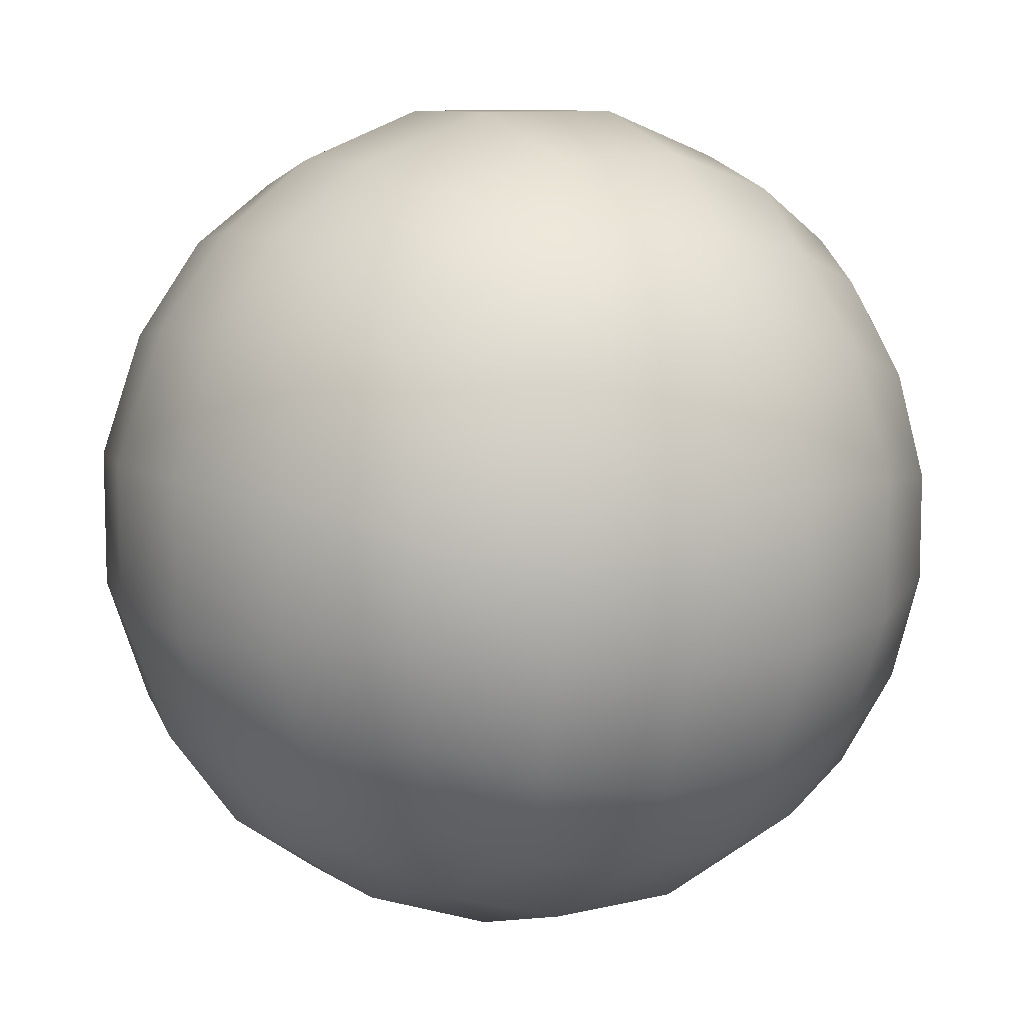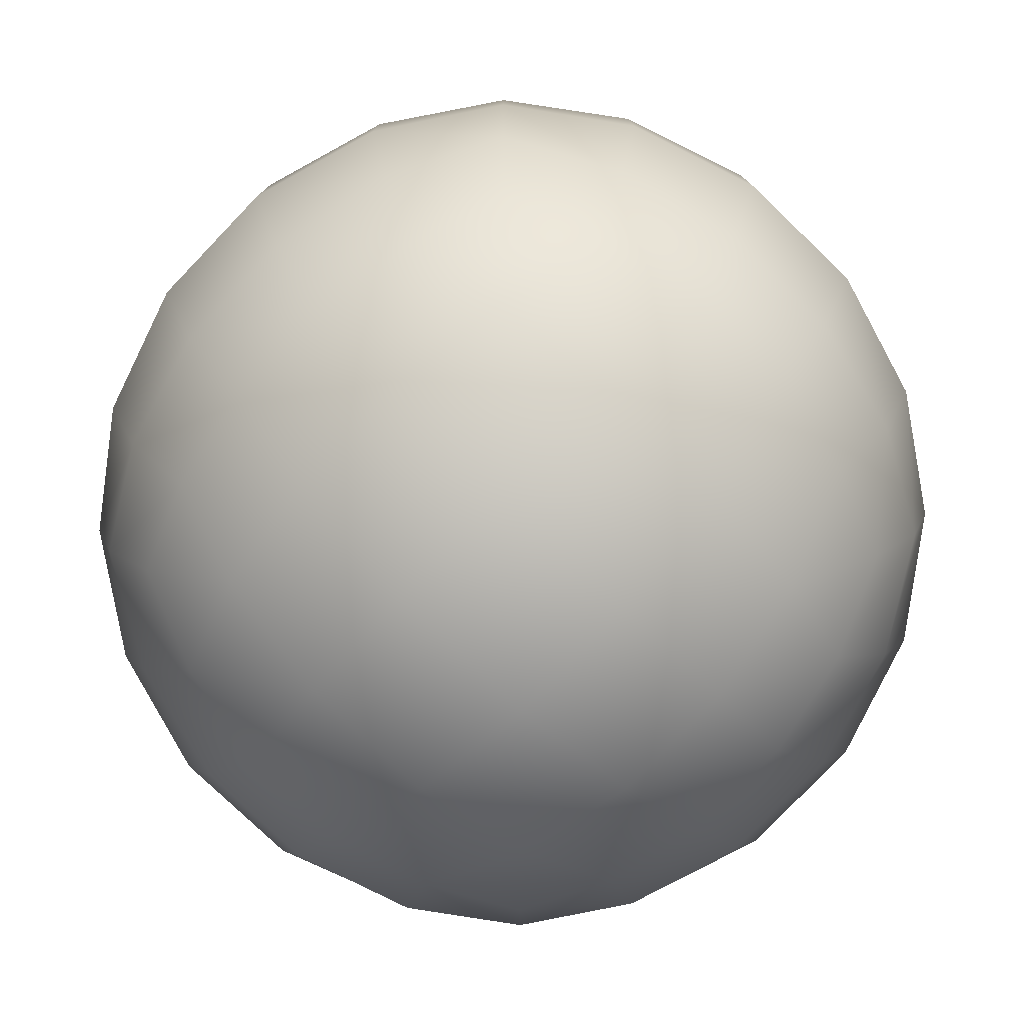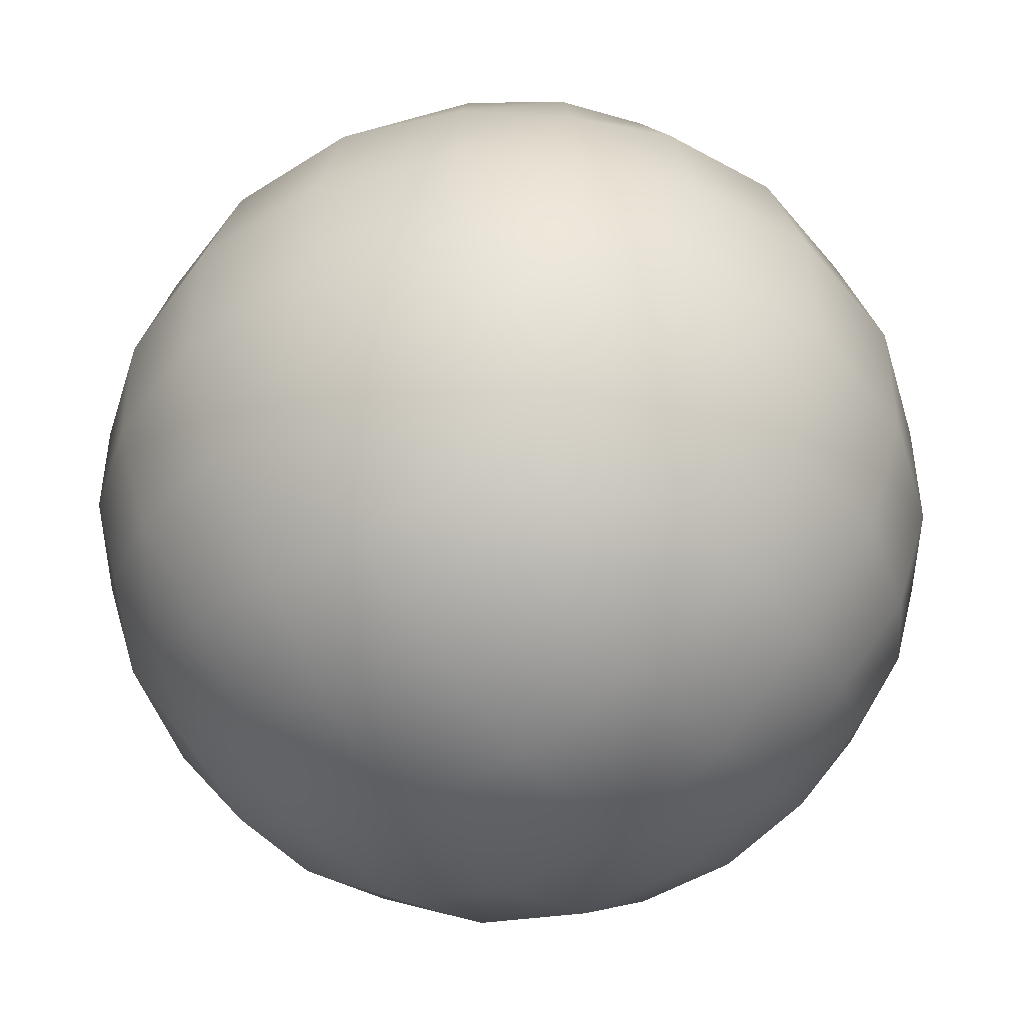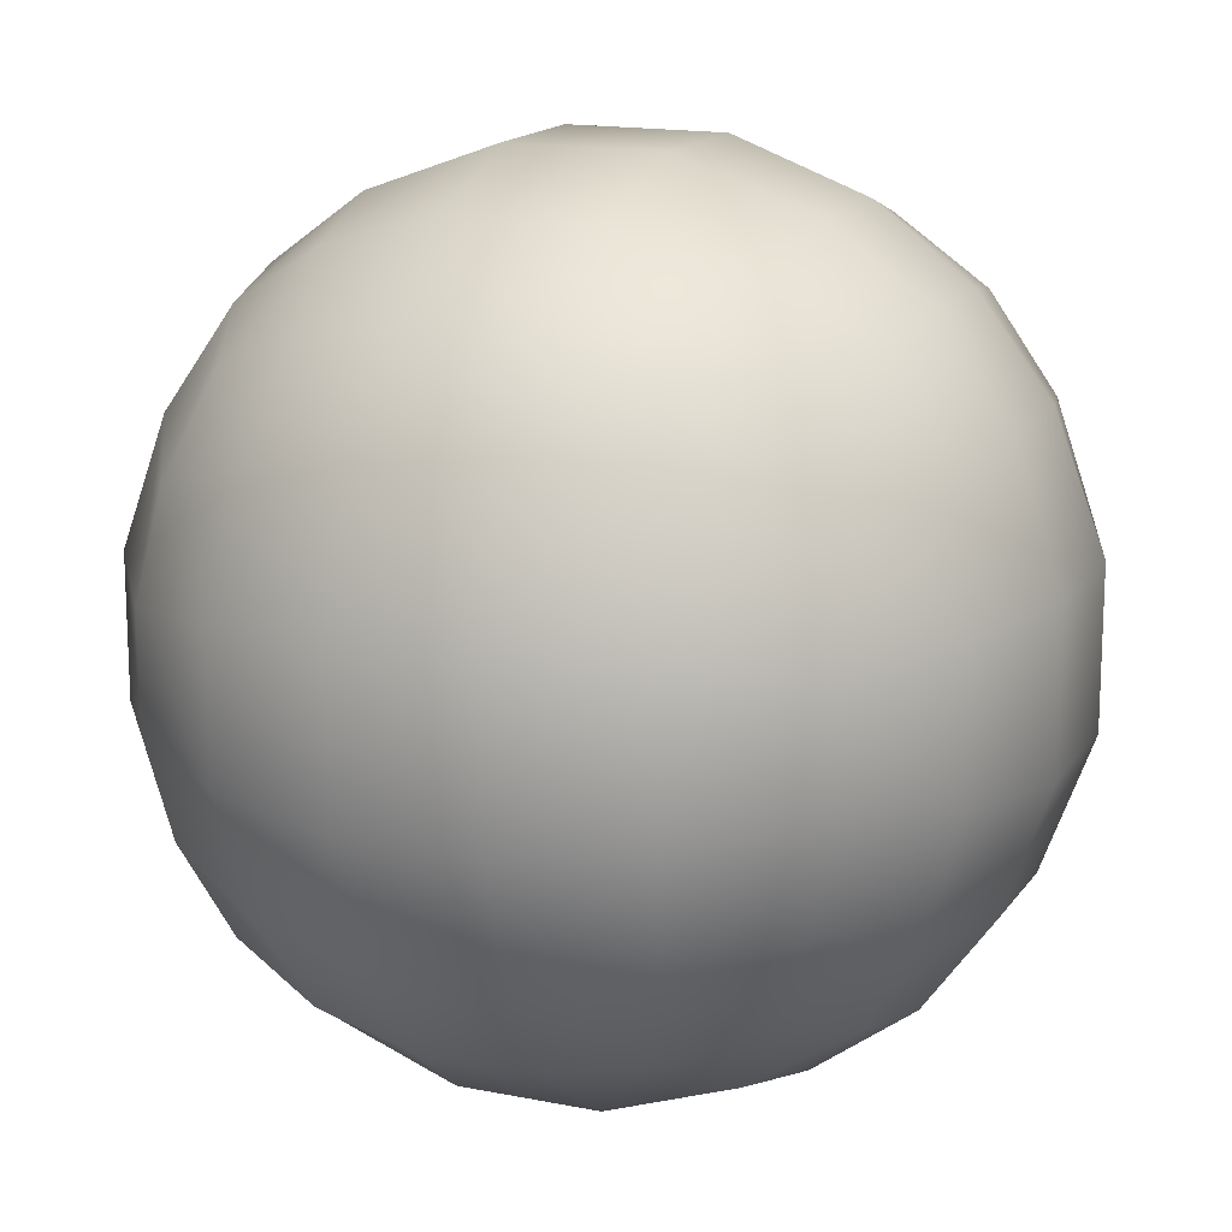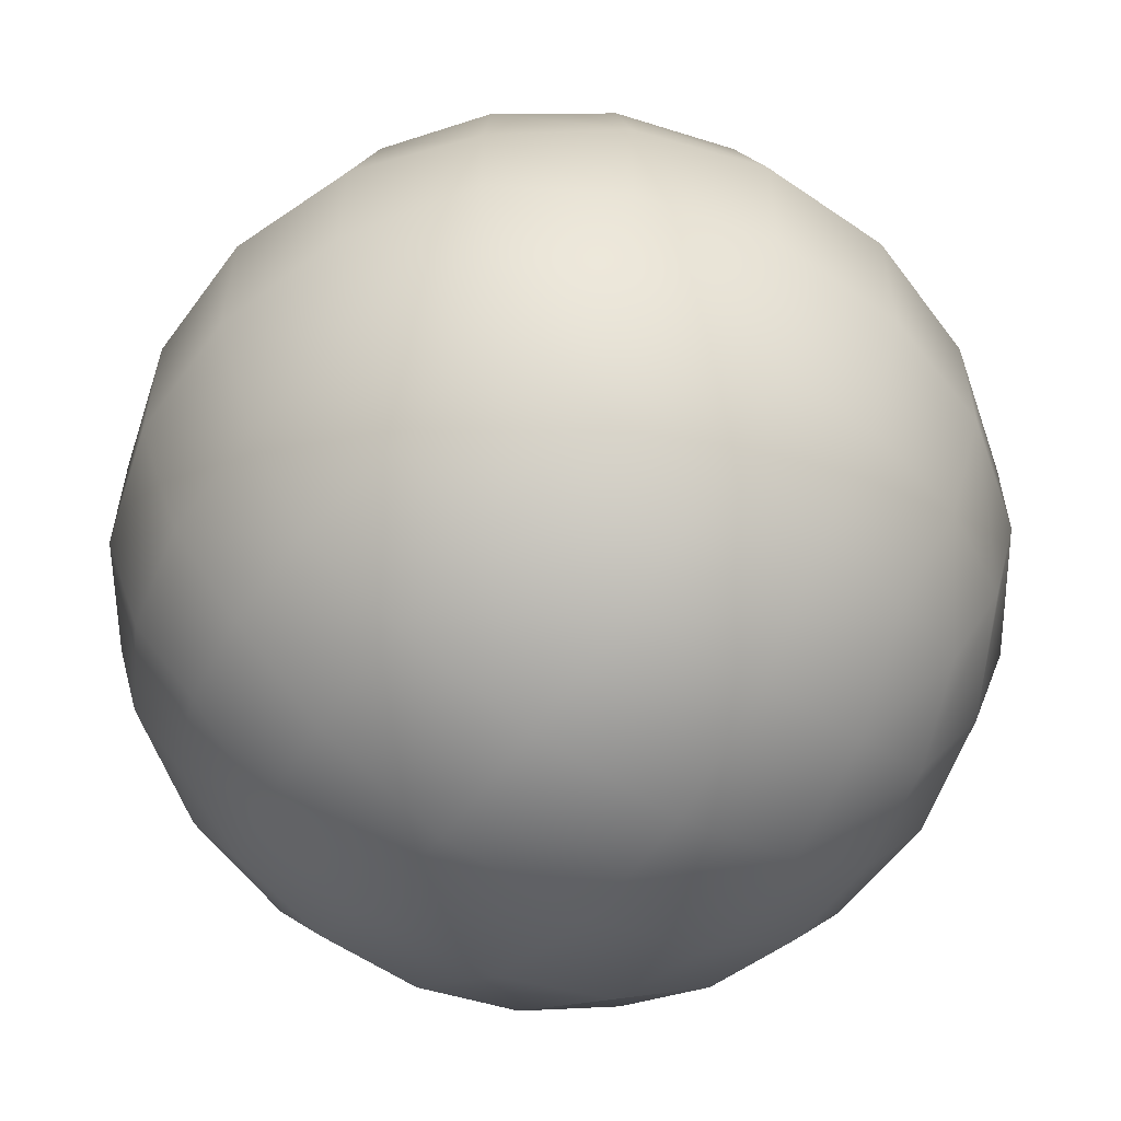
<metadata>
{"format":"obj","ext":"obj","renderer":"f3d","projection":"perspective","resolution":1024,"background":"white","views":[{"elev":9.5,"azim":147.8,"up":"+Y"},{"elev":-78.6,"azim":-43.8,"up":"+Y"},{"elev":-45.2,"azim":-143.4,"up":"+Z"},{"elev":15.8,"azim":22.8,"up":"+Y"},{"elev":-57.2,"azim":144.3,"up":"+Y"}]}
</metadata>
<code>
o 300.019
v -1 -1 1
v -1 1 1
v -1 -1 -1
v -1 1 -1
v 1 -1 1
v 1 1 1
v 1 -1 -1
v 1 1 -1
v -1.142 -1.142 -0.6252
v -1.215 -1.215 -0.2127
v -1.215 -1.215 0.2127
v -1.142 -1.142 0.6252
v -1.142 -0.6252 1.142
v -1.215 -0.2127 1.215
v -1.215 0.2127 1.215
v -1.142 0.6252 1.142
v -1.142 1.142 0.6252
v -1.215 1.215 0.2127
v -1.215 1.215 -0.2127
v -1.142 1.142 -0.6252
v -1.142 0.6252 -1.142
v -1.215 0.2127 -1.215
v -1.215 -0.2127 -1.215
v -1.142 -0.6252 -1.142
v 0.6252 -1.142 -1.142
v 0.2127 -1.215 -1.215
v -0.2127 -1.215 -1.215
v -0.6252 -1.142 -1.142
v -0.6252 1.142 -1.142
v -0.2127 1.215 -1.215
v 0.2127 1.215 -1.215
v 0.6252 1.142 -1.142
v 1.142 0.6252 -1.142
v 1.215 0.2127 -1.215
v 1.215 -0.2127 -1.215
v 1.142 -0.6252 -1.142
v 1.142 -1.142 0.6252
v 1.215 -1.215 0.2127
v 1.215 -1.215 -0.2127
v 1.142 -1.142 -0.6252
v 1.142 1.142 -0.6252
v 1.215 1.215 -0.2127
v 1.215 1.215 0.2127
v 1.142 1.142 0.6252
v 1.142 0.6252 1.142
v 1.215 0.2127 1.215
v 1.215 -0.2127 1.215
v 1.142 -0.6252 1.142
v -0.6252 -1.142 1.142
v -0.2127 -1.215 1.215
v 0.2127 -1.215 1.215
v 0.6252 -1.142 1.142
v 0.6252 1.142 1.142
v 0.2127 1.215 1.215
v -0.2127 1.215 1.215
v -0.6252 1.142 1.142
v 0.7622 1.371 -0.724
v 0.8336 1.49 -0.2479
v 0.8336 1.49 0.2479
v 0.7622 1.371 0.724
v 0.2738 1.521 -0.779
v 0.306 1.682 -0.2682
v 0.306 1.682 0.2682
v 0.2738 1.521 0.779
v -0.2738 1.521 -0.779
v -0.306 1.682 -0.2682
v -0.306 1.682 0.2682
v -0.2738 1.521 0.779
v -0.7622 1.371 -0.724
v -0.8336 1.49 -0.2479
v -0.8336 1.49 0.2479
v -0.7622 1.371 0.724
v -0.7622 -1.371 -0.724
v -0.8336 -1.49 -0.2479
v -0.8336 -1.49 0.2479
v -0.7622 -1.371 0.724
v -0.2738 -1.521 -0.779
v -0.306 -1.682 -0.2682
v -0.306 -1.682 0.2682
v -0.2738 -1.521 0.779
v 0.2738 -1.521 -0.779
v 0.306 -1.682 -0.2682
v 0.306 -1.682 0.2682
v 0.2738 -1.521 0.779
v 0.7622 -1.371 -0.724
v 0.8336 -1.49 -0.2479
v 0.8336 -1.49 0.2479
v 0.7622 -1.371 0.724
v 0.724 -0.7622 1.371
v 0.2479 -0.8336 1.49
v -0.2479 -0.8336 1.49
v -0.724 -0.7622 1.371
v 0.779 -0.2738 1.521
v 0.2682 -0.306 1.682
v -0.2682 -0.306 1.682
v -0.779 -0.2738 1.521
v 0.779 0.2738 1.521
v 0.2682 0.306 1.682
v -0.2682 0.306 1.682
v -0.779 0.2738 1.521
v 0.724 0.7622 1.371
v 0.2479 0.8336 1.49
v -0.2479 0.8336 1.49
v -0.724 0.7622 1.371
v 1.371 -0.7622 -0.724
v 1.49 -0.8336 -0.2479
v 1.49 -0.8336 0.2479
v 1.371 -0.7622 0.724
v 1.521 -0.2738 -0.779
v 1.682 -0.306 -0.2682
v 1.682 -0.306 0.2682
v 1.521 -0.2738 0.779
v 1.521 0.2738 -0.779
v 1.682 0.306 -0.2682
v 1.682 0.306 0.2682
v 1.521 0.2738 0.779
v 1.371 0.7622 -0.724
v 1.49 0.8336 -0.2479
v 1.49 0.8336 0.2479
v 1.371 0.7622 0.724
v -0.724 -0.7622 -1.371
v -0.2479 -0.8336 -1.49
v 0.2479 -0.8336 -1.49
v 0.724 -0.7622 -1.371
v -0.779 -0.2738 -1.521
v -0.2682 -0.306 -1.682
v 0.2682 -0.306 -1.682
v 0.779 -0.2738 -1.521
v -0.779 0.2738 -1.521
v -0.2682 0.306 -1.682
v 0.2682 0.306 -1.682
v 0.779 0.2738 -1.521
v -0.724 0.7622 -1.371
v -0.2479 0.8336 -1.49
v 0.2479 0.8336 -1.49
v 0.724 0.7622 -1.371
v -1.371 -0.7622 0.724
v -1.49 -0.8336 0.2479
v -1.49 -0.8336 -0.2479
v -1.371 -0.7622 -0.724
v -1.521 -0.2738 0.779
v -1.682 -0.306 0.2682
v -1.682 -0.306 -0.2682
v -1.521 -0.2738 -0.779
v -1.521 0.2738 0.779
v -1.682 0.306 0.2682
v -1.682 0.306 -0.2682
v -1.521 0.2738 -0.779
v -1.371 0.7622 0.724
v -1.49 0.8336 0.2479
v -1.49 0.8336 -0.2479
v -1.371 0.7622 -0.724
f 152 20 4 21
f 136 32 8 33
f 120 44 6 45
f 104 56 2 16
f 88 37 5 52
f 72 17 2 56
f 44 60 53 6
f 60 64 54 53
f 64 68 55 54
f 68 72 56 55
f 8 32 57 41
f 41 57 58 42
f 42 58 59 43
f 43 59 60 44
f 32 31 61 57
f 57 61 62 58
f 58 62 63 59
f 59 63 64 60
f 31 30 65 61
f 61 65 66 62
f 62 66 67 63
f 63 67 68 64
f 30 29 69 65
f 65 69 70 66
f 66 70 71 67
f 67 71 72 68
f 29 4 20 69
f 69 20 19 70
f 70 19 18 71
f 71 18 17 72
f 12 76 49 1
f 76 80 50 49
f 80 84 51 50
f 84 88 52 51
f 3 28 73 9
f 9 73 74 10
f 10 74 75 11
f 11 75 76 12
f 28 27 77 73
f 73 77 78 74
f 74 78 79 75
f 75 79 80 76
f 27 26 81 77
f 77 81 82 78
f 78 82 83 79
f 79 83 84 80
f 26 25 85 81
f 81 85 86 82
f 82 86 87 83
f 83 87 88 84
f 25 7 40 85
f 85 40 39 86
f 86 39 38 87
f 87 38 37 88
f 49 92 13 1
f 92 96 14 13
f 96 100 15 14
f 100 104 16 15
f 5 48 89 52
f 52 89 90 51
f 51 90 91 50
f 50 91 92 49
f 48 47 93 89
f 89 93 94 90
f 90 94 95 91
f 91 95 96 92
f 47 46 97 93
f 93 97 98 94
f 94 98 99 95
f 95 99 100 96
f 46 45 101 97
f 97 101 102 98
f 98 102 103 99
f 99 103 104 100
f 45 6 53 101
f 101 53 54 102
f 102 54 55 103
f 103 55 56 104
f 37 108 48 5
f 108 112 47 48
f 112 116 46 47
f 116 120 45 46
f 7 36 105 40
f 40 105 106 39
f 39 106 107 38
f 38 107 108 37
f 36 35 109 105
f 105 109 110 106
f 106 110 111 107
f 107 111 112 108
f 35 34 113 109
f 109 113 114 110
f 110 114 115 111
f 111 115 116 112
f 34 33 117 113
f 113 117 118 114
f 114 118 119 115
f 115 119 120 116
f 33 8 41 117
f 117 41 42 118
f 118 42 43 119
f 119 43 44 120
f 25 124 36 7
f 124 128 35 36
f 128 132 34 35
f 132 136 33 34
f 3 24 121 28
f 28 121 122 27
f 27 122 123 26
f 26 123 124 25
f 24 23 125 121
f 121 125 126 122
f 122 126 127 123
f 123 127 128 124
f 23 22 129 125
f 125 129 130 126
f 126 130 131 127
f 127 131 132 128
f 22 21 133 129
f 129 133 134 130
f 130 134 135 131
f 131 135 136 132
f 21 4 29 133
f 133 29 30 134
f 134 30 31 135
f 135 31 32 136
f 9 140 24 3
f 140 144 23 24
f 144 148 22 23
f 148 152 21 22
f 1 13 137 12
f 12 137 138 11
f 11 138 139 10
f 10 139 140 9
f 13 14 141 137
f 137 141 142 138
f 138 142 143 139
f 139 143 144 140
f 14 15 145 141
f 141 145 146 142
f 142 146 147 143
f 143 147 148 144
f 15 16 149 145
f 145 149 150 146
f 146 150 151 147
f 147 151 152 148
f 16 2 17 149
f 149 17 18 150
f 150 18 19 151
f 151 19 20 152
o 300.021
v -1.1 -1.1 1.1
v -1.1 1.1 1.1
v -1.1 -1.1 -1.1
v -1.1 1.1 -1.1
v 1.1 -1.1 1.1
v 1.1 1.1 1.1
v 1.1 -1.1 -1.1
v 1.1 1.1 -1.1
v -1.256 -1.256 -0.6877
v -1.337 -1.337 -0.2339
v -1.337 -1.337 0.2339
v -1.256 -1.256 0.6877
v -1.256 -0.6877 1.256
v -1.337 -0.2339 1.337
v -1.337 0.2339 1.337
v -1.256 0.6877 1.256
v -1.256 1.256 0.6877
v -1.337 1.337 0.2339
v -1.337 1.337 -0.2339
v -1.256 1.256 -0.6877
v -1.256 0.6877 -1.256
v -1.337 0.2339 -1.337
v -1.337 -0.2339 -1.337
v -1.256 -0.6877 -1.256
v 0.6877 -1.256 -1.256
v 0.2339 -1.337 -1.337
v -0.2339 -1.337 -1.337
v -0.6877 -1.256 -1.256
v -0.6877 1.256 -1.256
v -0.2339 1.337 -1.337
v 0.2339 1.337 -1.337
v 0.6877 1.256 -1.256
v 1.256 0.6877 -1.256
v 1.337 0.2339 -1.337
v 1.337 -0.2339 -1.337
v 1.256 -0.6877 -1.256
v 1.256 -1.256 0.6877
v 1.337 -1.337 0.2339
v 1.337 -1.337 -0.2339
v 1.256 -1.256 -0.6877
v 1.256 1.256 -0.6877
v 1.337 1.337 -0.2339
v 1.337 1.337 0.2339
v 1.256 1.256 0.6877
v 1.256 0.6877 1.256
v 1.337 0.2339 1.337
v 1.337 -0.2339 1.337
v 1.256 -0.6877 1.256
v -0.6877 -1.256 1.256
v -0.2339 -1.337 1.337
v 0.2339 -1.337 1.337
v 0.6877 -1.256 1.256
v 0.6877 1.256 1.256
v 0.2339 1.337 1.337
v -0.2339 1.337 1.337
v -0.6877 1.256 1.256
v 0.8384 1.508 -0.7963
v 0.9169 1.638 -0.2727
v 0.9169 1.638 0.2727
v 0.8384 1.508 0.7963
v 0.3012 1.673 -0.8569
v 0.3366 1.85 -0.295
v 0.3366 1.85 0.295
v 0.3012 1.673 0.8569
v -0.3012 1.673 -0.8569
v -0.3366 1.85 -0.295
v -0.3366 1.85 0.295
v -0.3012 1.673 0.8569
v -0.8384 1.508 -0.7963
v -0.9169 1.638 -0.2727
v -0.9169 1.638 0.2727
v -0.8384 1.508 0.7963
v -0.8384 -1.508 -0.7963
v -0.9169 -1.638 -0.2727
v -0.9169 -1.638 0.2727
v -0.8384 -1.508 0.7963
v -0.3012 -1.673 -0.8569
v -0.3366 -1.85 -0.295
v -0.3366 -1.85 0.295
v -0.3012 -1.673 0.8569
v 0.3012 -1.673 -0.8569
v 0.3366 -1.85 -0.295
v 0.3366 -1.85 0.295
v 0.3012 -1.673 0.8569
v 0.8384 -1.508 -0.7963
v 0.9169 -1.638 -0.2727
v 0.9169 -1.638 0.2727
v 0.8384 -1.508 0.7963
v 0.7963 -0.8384 1.508
v 0.2727 -0.9169 1.638
v -0.2727 -0.9169 1.638
v -0.7963 -0.8384 1.508
v 0.8569 -0.3012 1.673
v 0.295 -0.3366 1.85
v -0.295 -0.3366 1.85
v -0.8569 -0.3012 1.673
v 0.8569 0.3012 1.673
v 0.295 0.3366 1.85
v -0.295 0.3366 1.85
v -0.8569 0.3012 1.673
v 0.7963 0.8384 1.508
v 0.2727 0.9169 1.638
v -0.2727 0.9169 1.638
v -0.7963 0.8384 1.508
v 1.508 -0.8384 -0.7963
v 1.638 -0.9169 -0.2727
v 1.638 -0.9169 0.2727
v 1.508 -0.8384 0.7963
v 1.673 -0.3012 -0.8569
v 1.85 -0.3366 -0.295
v 1.85 -0.3366 0.295
v 1.673 -0.3012 0.8569
v 1.673 0.3012 -0.8569
v 1.85 0.3366 -0.295
v 1.85 0.3366 0.295
v 1.673 0.3012 0.8569
v 1.508 0.8384 -0.7963
v 1.638 0.9169 -0.2727
v 1.638 0.9169 0.2727
v 1.508 0.8384 0.7963
v -0.7963 -0.8384 -1.508
v -0.2727 -0.9169 -1.638
v 0.2727 -0.9169 -1.638
v 0.7963 -0.8384 -1.508
v -0.8569 -0.3012 -1.673
v -0.295 -0.3366 -1.85
v 0.295 -0.3366 -1.85
v 0.8569 -0.3012 -1.673
v -0.8569 0.3012 -1.673
v -0.295 0.3366 -1.85
v 0.295 0.3366 -1.85
v 0.8569 0.3012 -1.673
v -0.7963 0.8384 -1.508
v -0.2727 0.9169 -1.638
v 0.2727 0.9169 -1.638
v 0.7963 0.8384 -1.508
v -1.508 -0.8384 0.7963
v -1.638 -0.9169 0.2727
v -1.638 -0.9169 -0.2727
v -1.508 -0.8384 -0.7963
v -1.673 -0.3012 0.8569
v -1.85 -0.3366 0.295
v -1.85 -0.3366 -0.295
v -1.673 -0.3012 -0.8569
v -1.673 0.3012 0.8569
v -1.85 0.3366 0.295
v -1.85 0.3366 -0.295
v -1.673 0.3012 -0.8569
v -1.508 0.8384 0.7963
v -1.638 0.9169 0.2727
v -1.638 0.9169 -0.2727
v -1.508 0.8384 -0.7963
f 304 173 156 172
f 288 185 160 184
f 272 197 158 196
f 256 168 154 208
f 240 204 157 189
f 224 208 154 169
f 196 158 205 212
f 212 205 206 216
f 216 206 207 220
f 220 207 208 224
f 160 193 209 184
f 193 194 210 209
f 194 195 211 210
f 195 196 212 211
f 184 209 213 183
f 209 210 214 213
f 210 211 215 214
f 211 212 216 215
f 183 213 217 182
f 213 214 218 217
f 214 215 219 218
f 215 216 220 219
f 182 217 221 181
f 217 218 222 221
f 218 219 223 222
f 219 220 224 223
f 181 221 172 156
f 221 222 171 172
f 222 223 170 171
f 223 224 169 170
f 164 153 201 228
f 228 201 202 232
f 232 202 203 236
f 236 203 204 240
f 155 161 225 180
f 161 162 226 225
f 162 163 227 226
f 163 164 228 227
f 180 225 229 179
f 225 226 230 229
f 226 227 231 230
f 227 228 232 231
f 179 229 233 178
f 229 230 234 233
f 230 231 235 234
f 231 232 236 235
f 178 233 237 177
f 233 234 238 237
f 234 235 239 238
f 235 236 240 239
f 177 237 192 159
f 237 238 191 192
f 238 239 190 191
f 239 240 189 190
f 201 153 165 244
f 244 165 166 248
f 248 166 167 252
f 252 167 168 256
f 157 204 241 200
f 204 203 242 241
f 203 202 243 242
f 202 201 244 243
f 200 241 245 199
f 241 242 246 245
f 242 243 247 246
f 243 244 248 247
f 199 245 249 198
f 245 246 250 249
f 246 247 251 250
f 247 248 252 251
f 198 249 253 197
f 249 250 254 253
f 250 251 255 254
f 251 252 256 255
f 197 253 205 158
f 253 254 206 205
f 254 255 207 206
f 255 256 208 207
f 189 157 200 260
f 260 200 199 264
f 264 199 198 268
f 268 198 197 272
f 159 192 257 188
f 192 191 258 257
f 191 190 259 258
f 190 189 260 259
f 188 257 261 187
f 257 258 262 261
f 258 259 263 262
f 259 260 264 263
f 187 261 265 186
f 261 262 266 265
f 262 263 267 266
f 263 264 268 267
f 186 265 269 185
f 265 266 270 269
f 266 267 271 270
f 267 268 272 271
f 185 269 193 160
f 269 270 194 193
f 270 271 195 194
f 271 272 196 195
f 177 159 188 276
f 276 188 187 280
f 280 187 186 284
f 284 186 185 288
f 155 180 273 176
f 180 179 274 273
f 179 178 275 274
f 178 177 276 275
f 176 273 277 175
f 273 274 278 277
f 274 275 279 278
f 275 276 280 279
f 175 277 281 174
f 277 278 282 281
f 278 279 283 282
f 279 280 284 283
f 174 281 285 173
f 281 282 286 285
f 282 283 287 286
f 283 284 288 287
f 173 285 181 156
f 285 286 182 181
f 286 287 183 182
f 287 288 184 183
f 161 155 176 292
f 292 176 175 296
f 296 175 174 300
f 300 174 173 304
f 153 164 289 165
f 164 163 290 289
f 163 162 291 290
f 162 161 292 291
f 165 289 293 166
f 289 290 294 293
f 290 291 295 294
f 291 292 296 295
f 166 293 297 167
f 293 294 298 297
f 294 295 299 298
f 295 296 300 299
f 167 297 301 168
f 297 298 302 301
f 298 299 303 302
f 299 300 304 303
f 168 301 169 154
f 301 302 170 169
f 302 303 171 170
f 303 304 172 171

</code>
